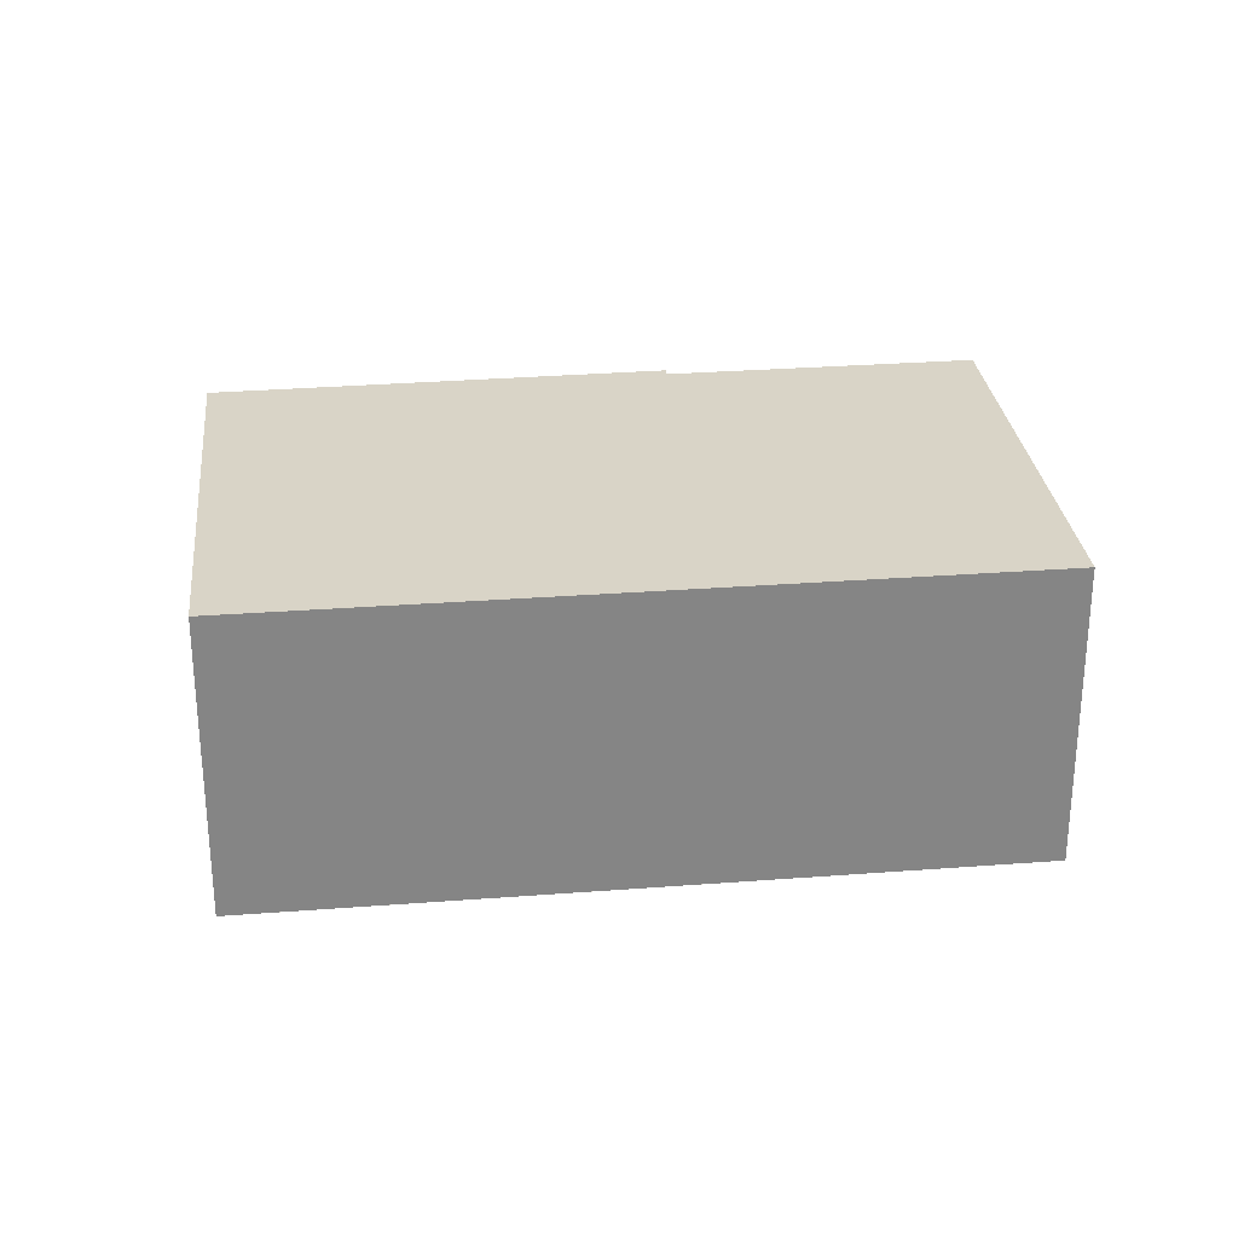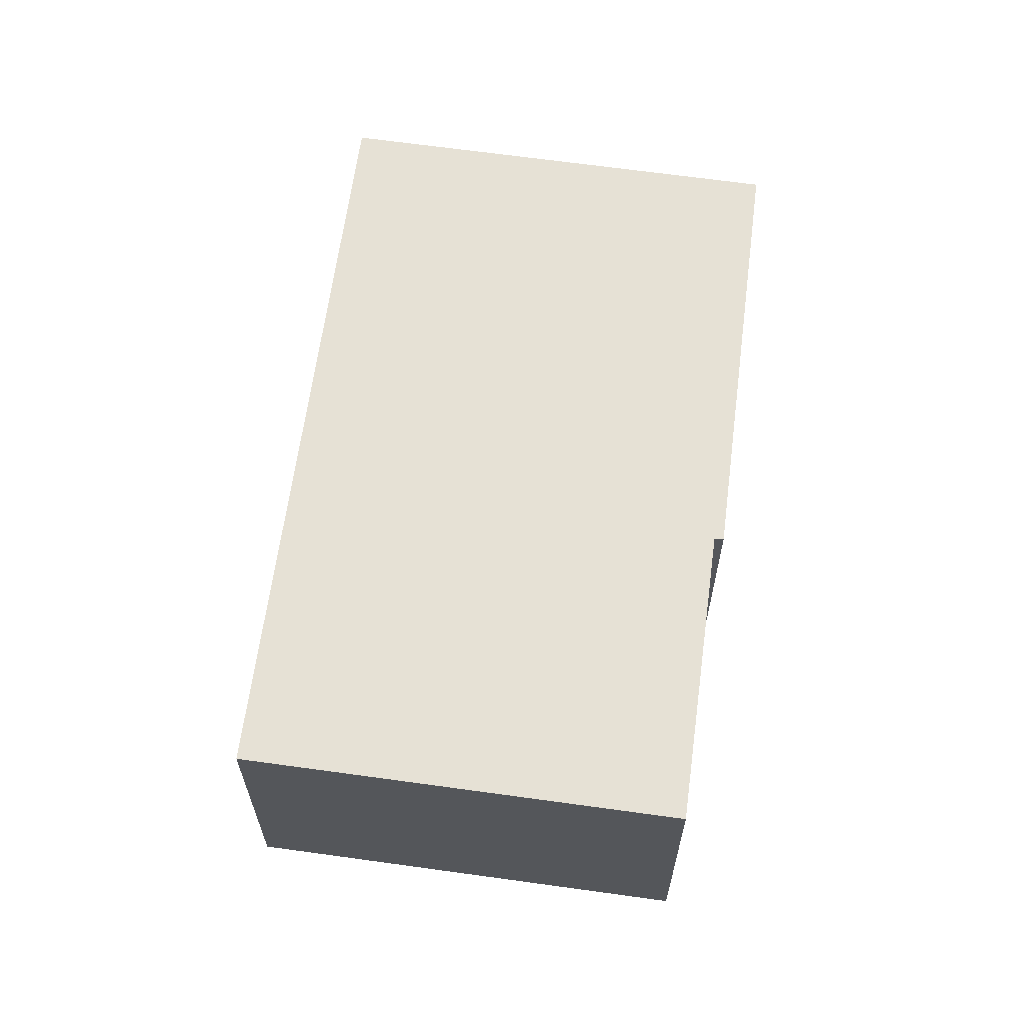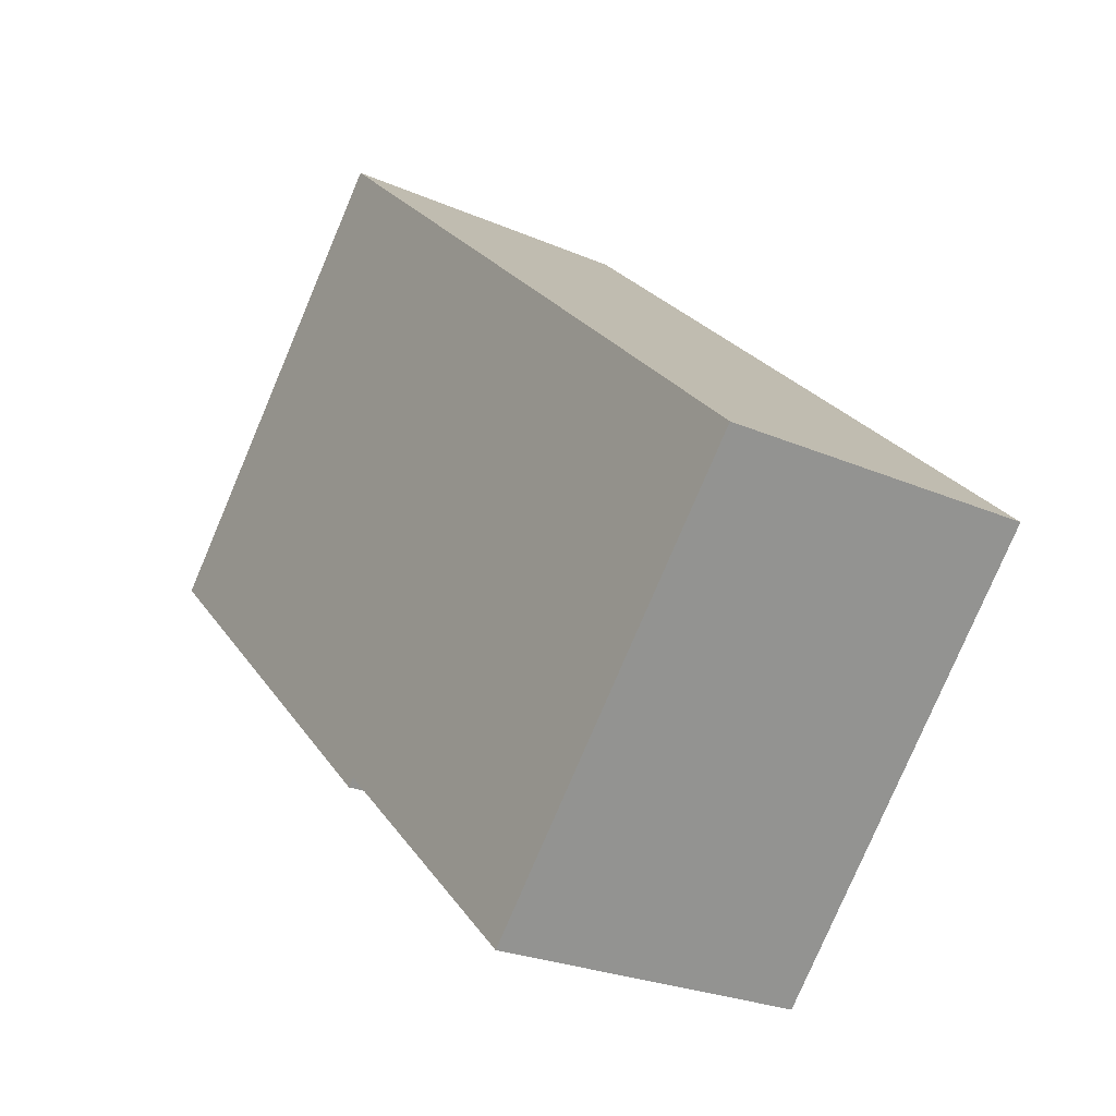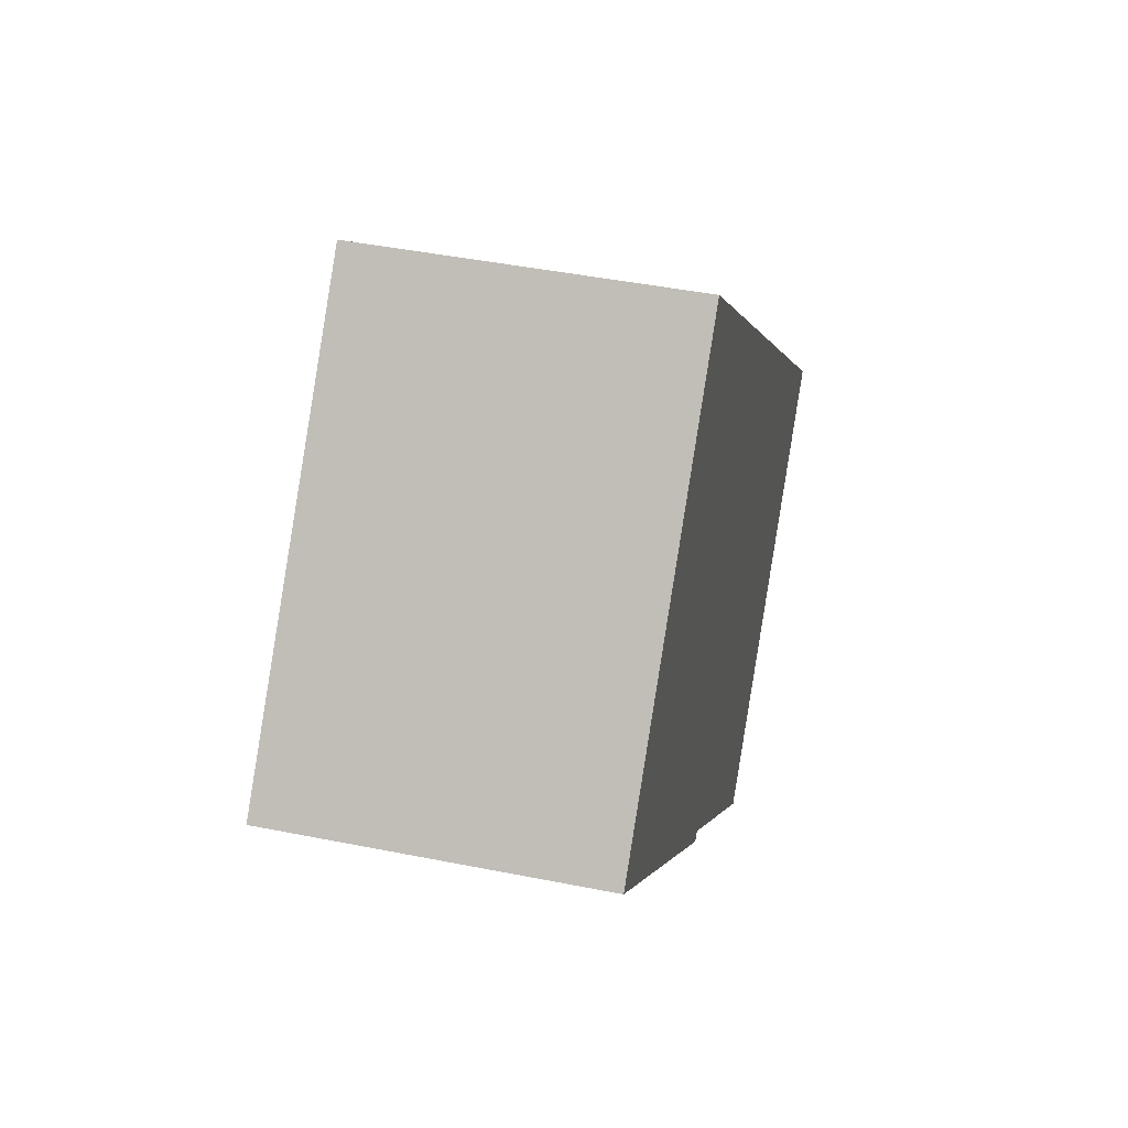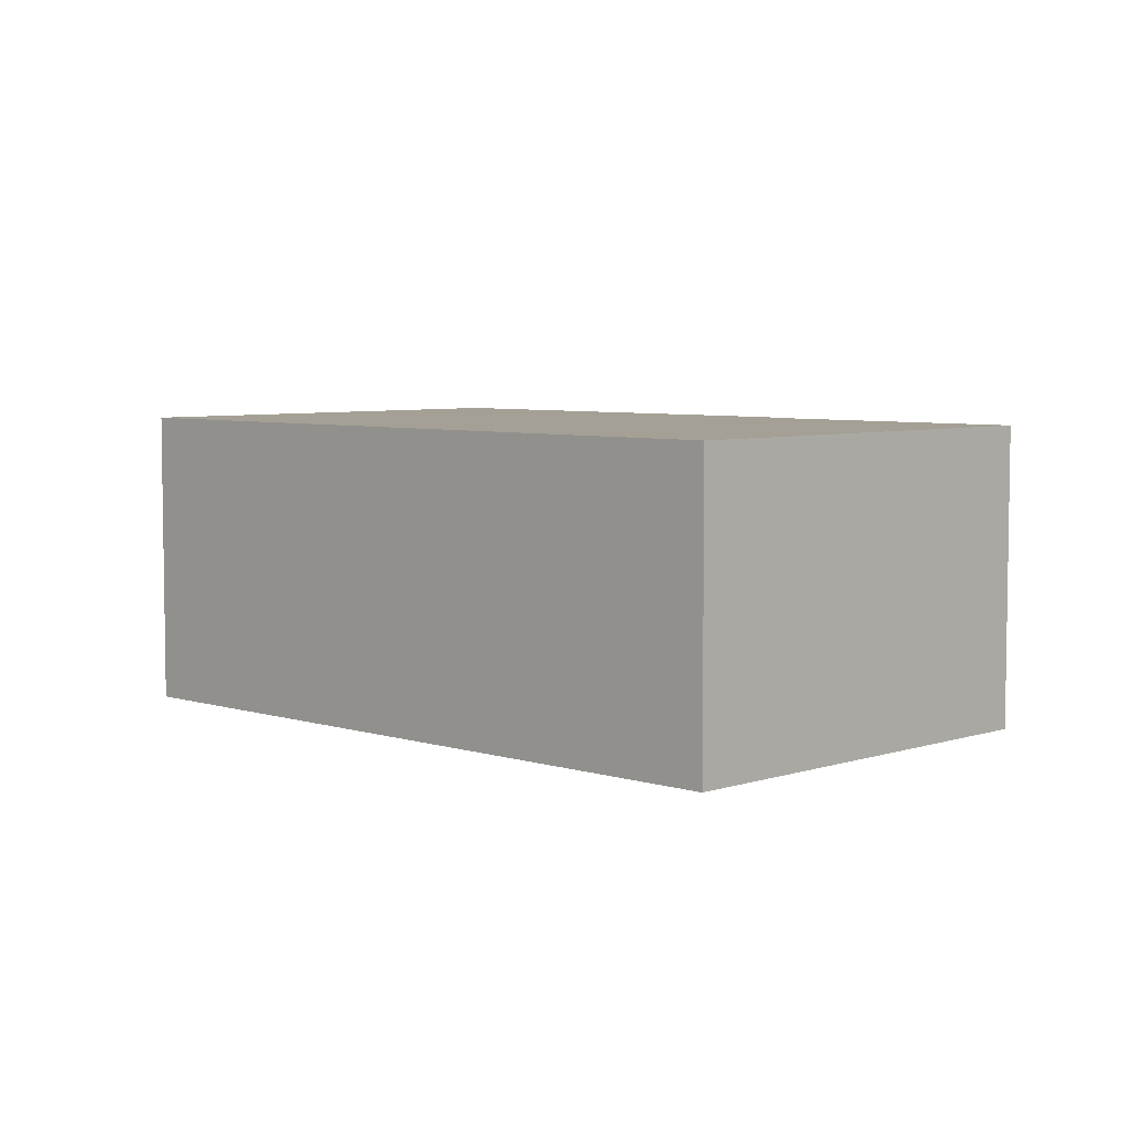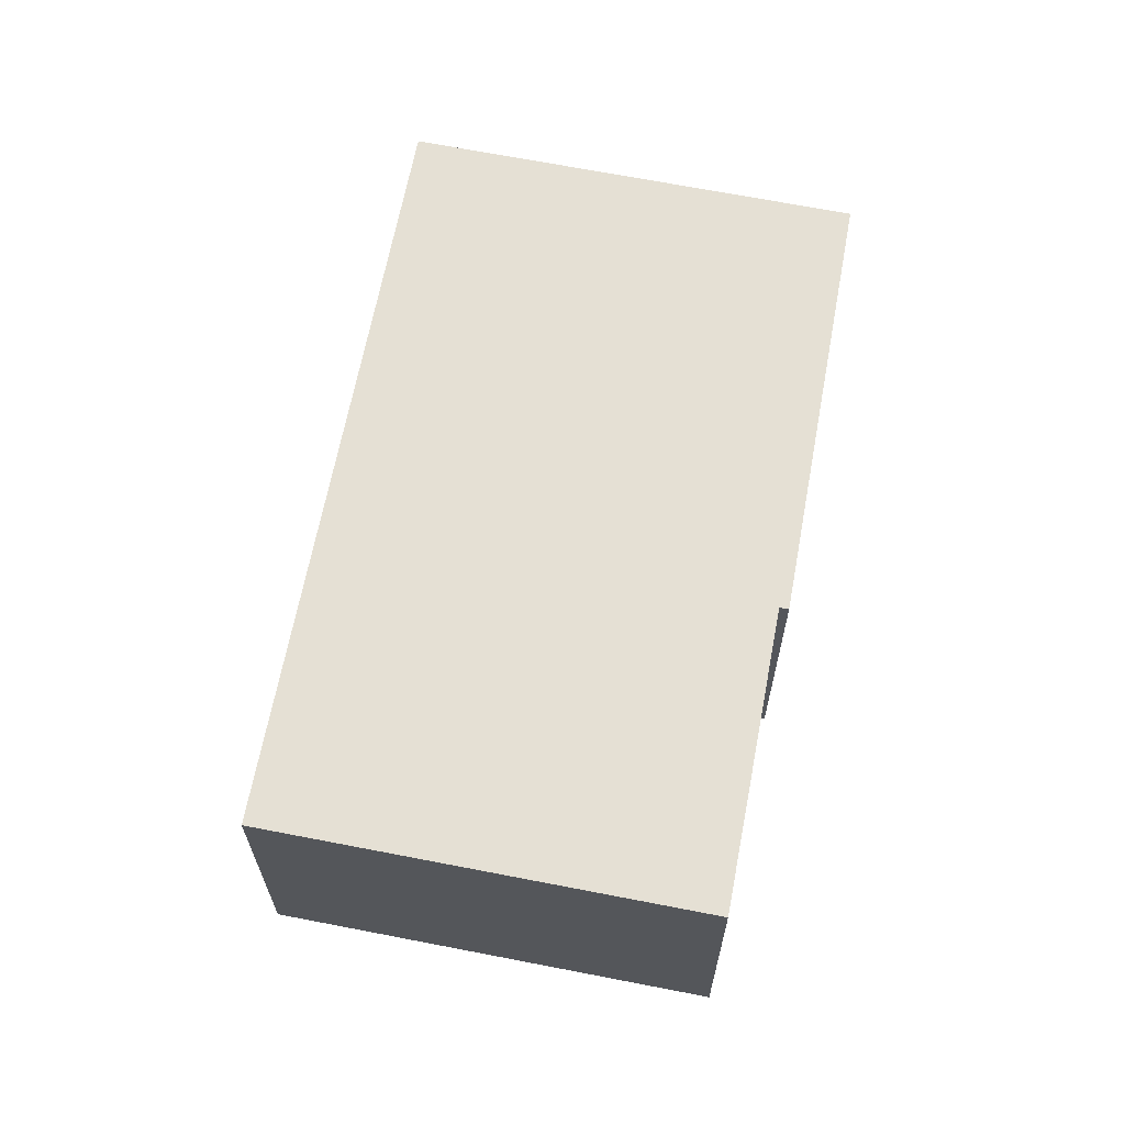
<metadata>
{"format":"obj","ext":"obj","renderer":"f3d","projection":"perspective","resolution":1024,"background":"white","views":[{"elev":28.7,"azim":36.3,"up":"+Y"},{"elev":64.2,"azim":140.6,"up":"+Y"},{"elev":-25.0,"azim":54.7,"up":"+Z"},{"elev":43.4,"azim":-76.6,"up":"+Z"},{"elev":5.7,"azim":87.1,"up":"+Y"},{"elev":65.8,"azim":143.7,"up":"+Y"}]}
</metadata>
<code>
v  0 3.965 2.428e-16
v  4.431 3.965 -4.013
v  4.344 3.965 -4.105
v  11.49 3.965 -2.395
v  4.261 3.965 4.313
v  4.086 3.965 4.475
v  7.43 3.965 -6.806
v  7.43 4.167e-16 -6.806
v  4.431 2.457e-16 -4.013
v  4.344 2.514e-16 -4.105
v  0 0 0
v  11.49 1.467e-16 -2.395
v  4.086 -2.74e-16 4.475
v  4.261 -2.641e-16 4.313
g defaultobject
f 1 2 3
f 2 1 4
f 4 1 5
f 5 1 6
f 4 7 2
f 8 2 7
f 2 8 9
f 10 1 3
f 1 10 11
f 9 3 2
f 3 9 10
f 12 7 4
f 7 12 8
f 11 6 1
f 6 11 13
f 13 5 6
f 5 13 4
f 4 13 12
f 12 13 14
f 10 13 11
f 13 10 9
f 13 9 8
f 13 8 14
f 14 8 12

</code>
